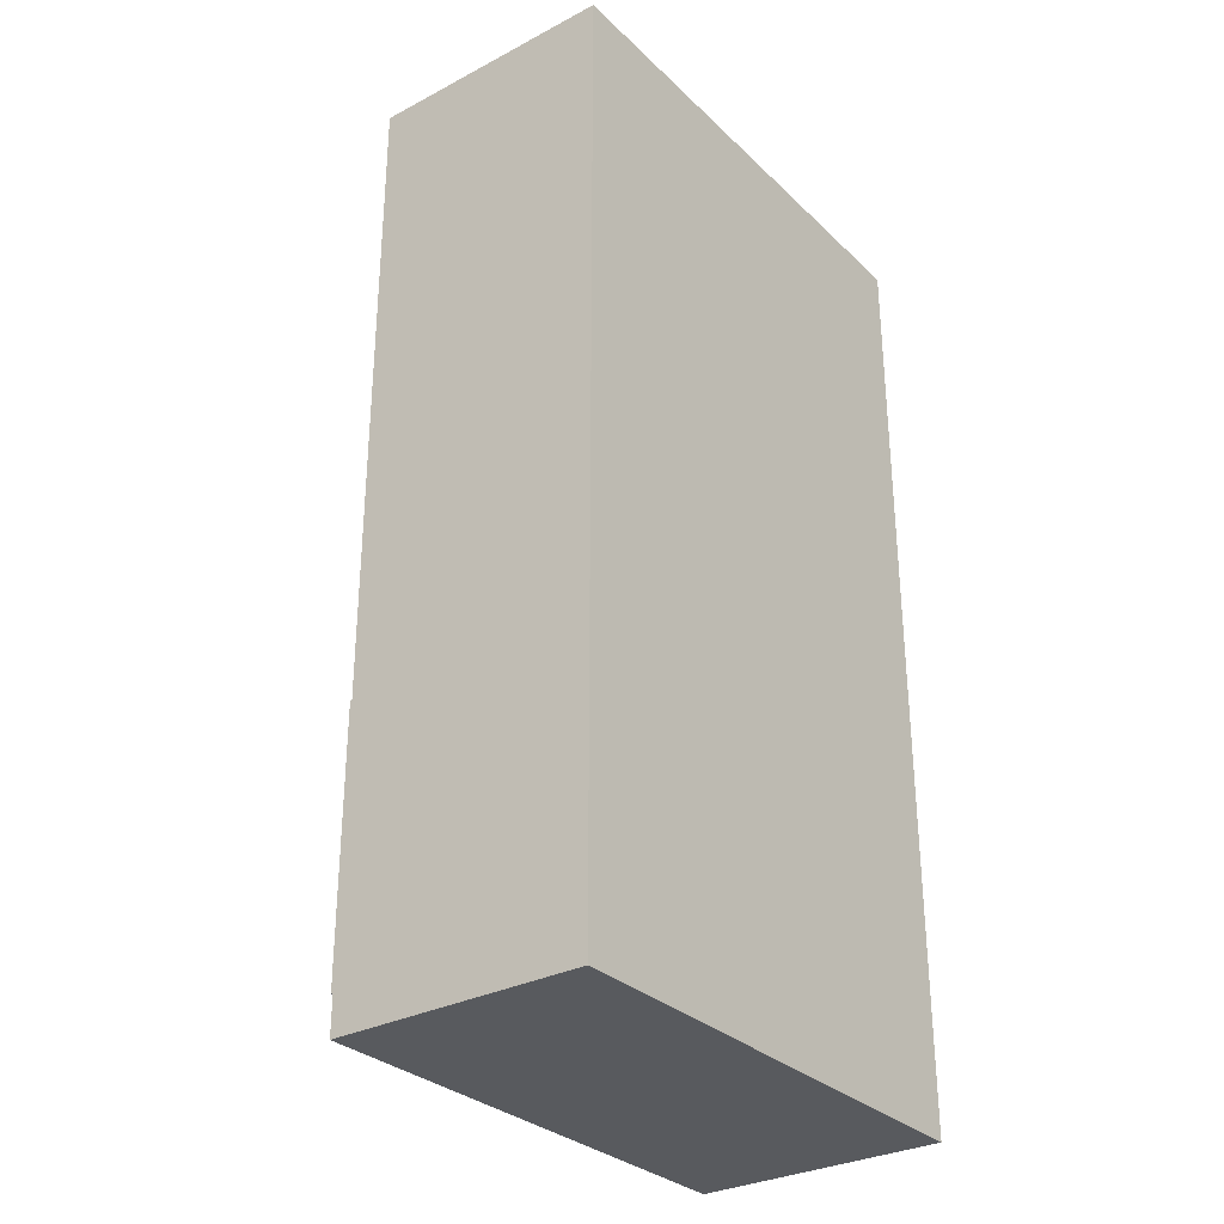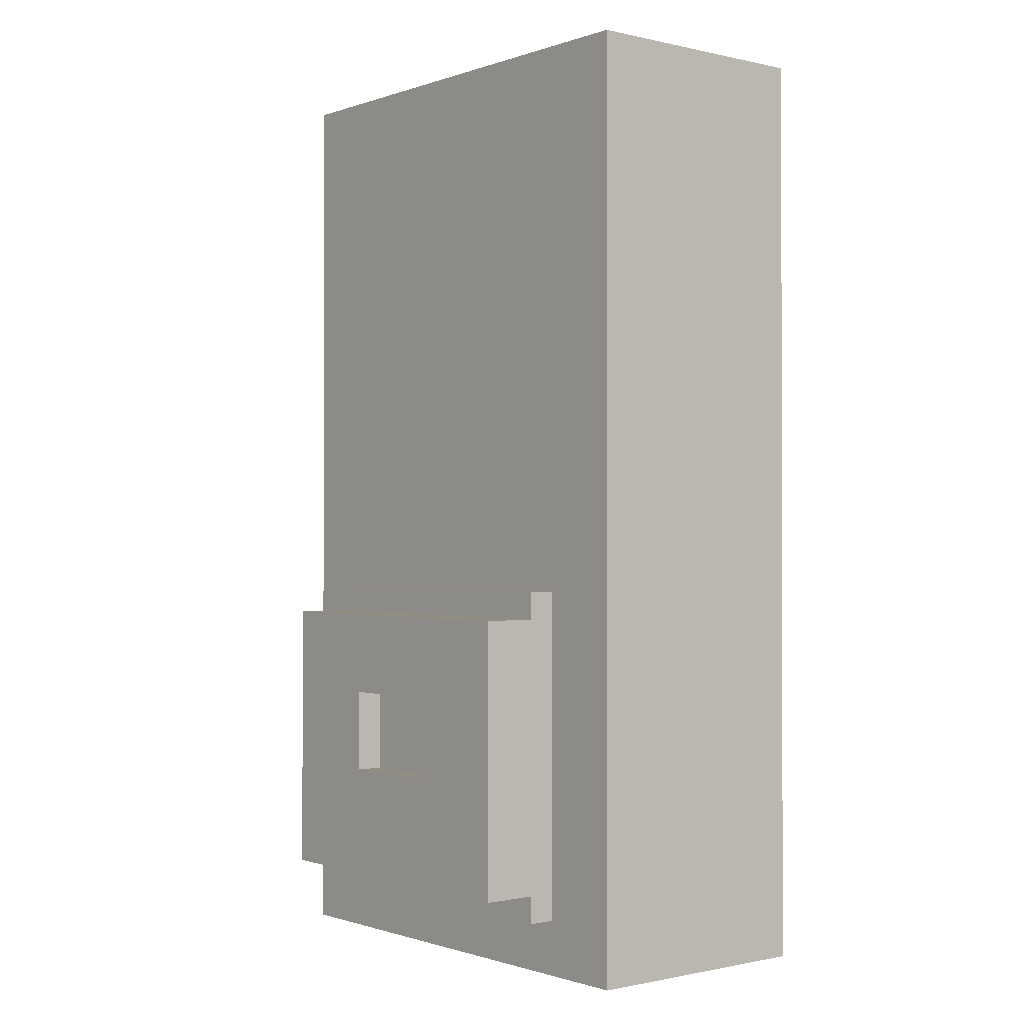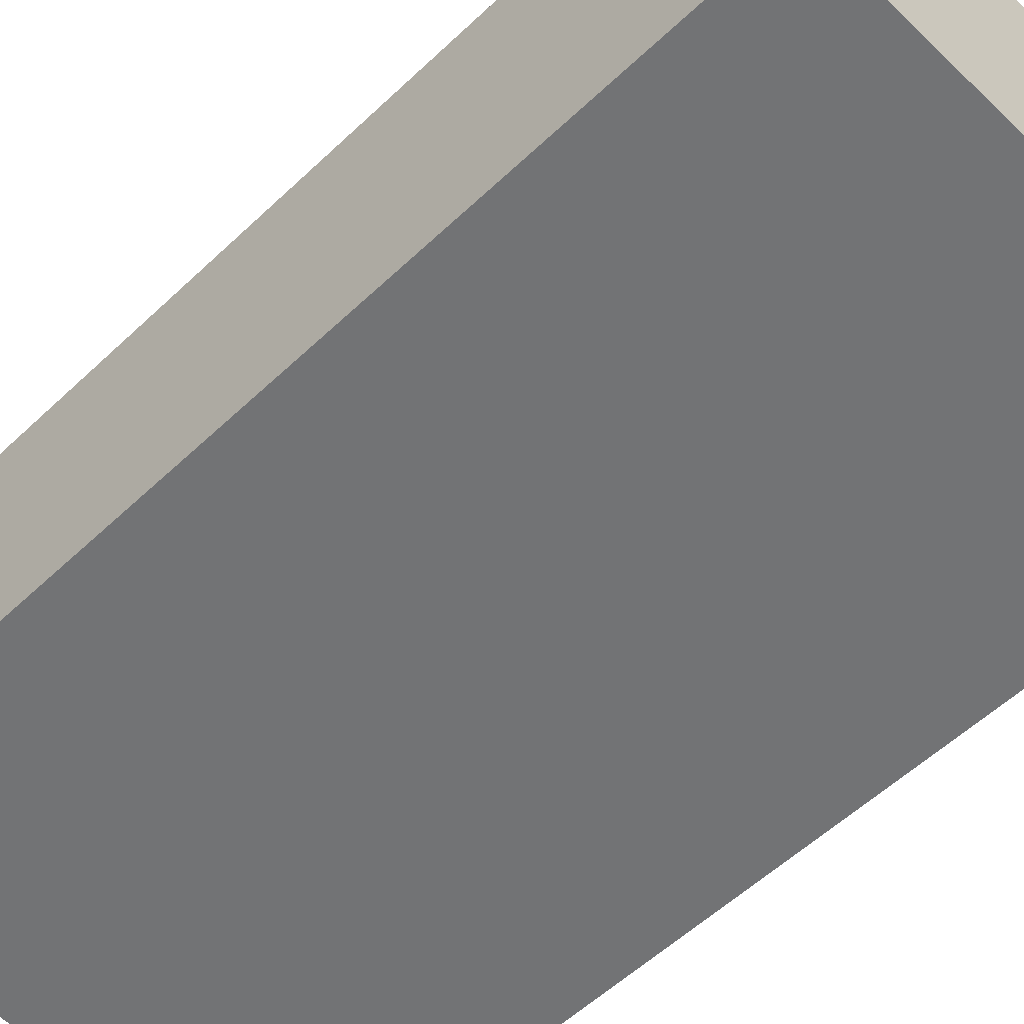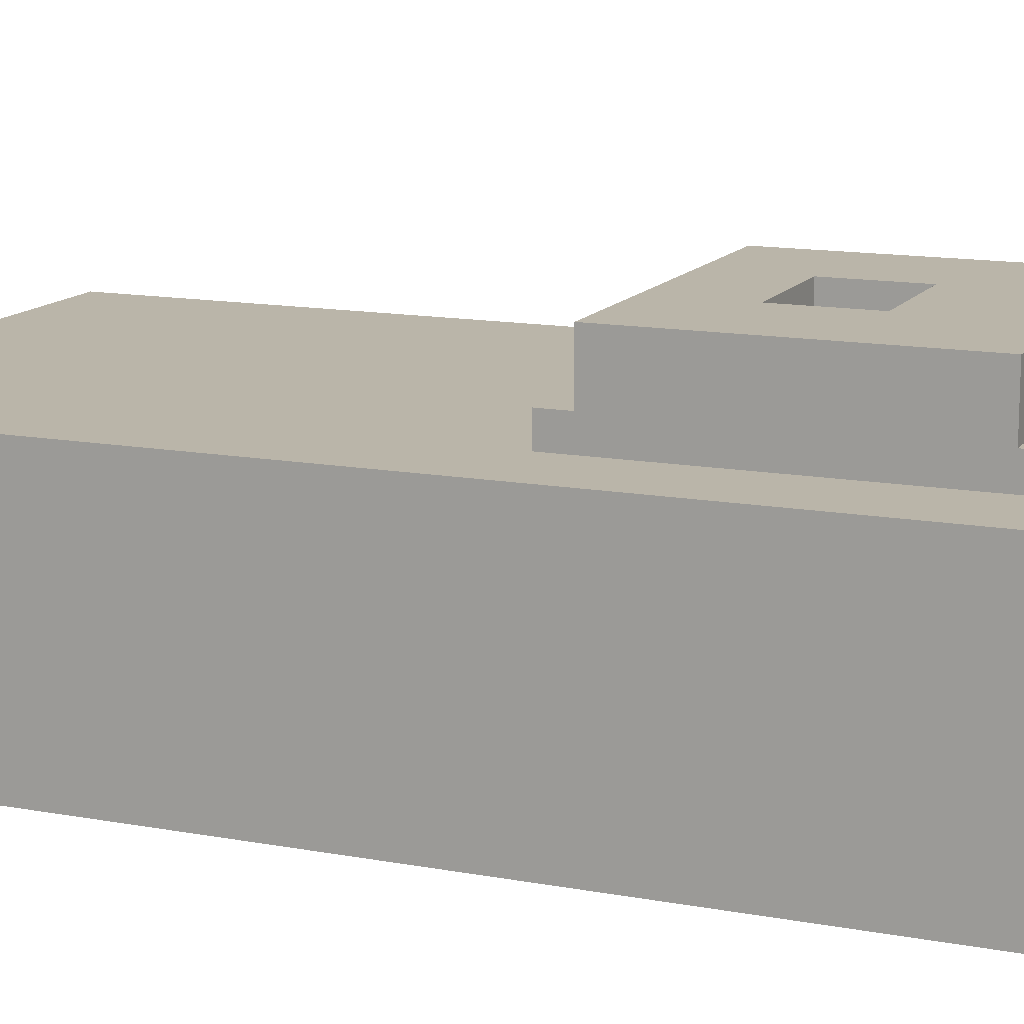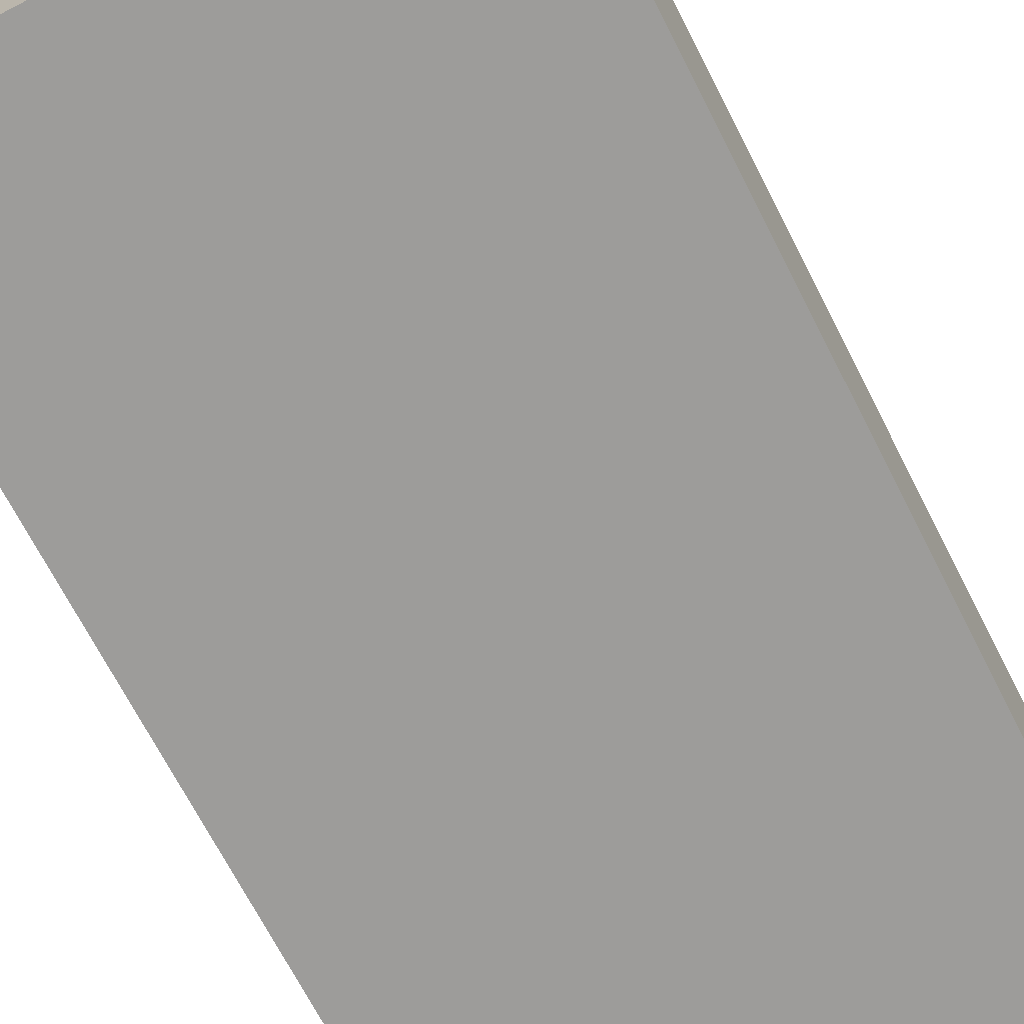
<metadata>
{"format":"obj","ext":"obj","renderer":"f3d","projection":"perspective","resolution":1024,"background":"white","views":[{"elev":-30.8,"azim":127.0,"up":"+Y"},{"elev":-0.8,"azim":50.8,"up":"+Y"},{"elev":-55.8,"azim":-45.2,"up":"+Z"},{"elev":13.5,"azim":-67.3,"up":"+Z"},{"elev":-70.1,"azim":-152.8,"up":"+Z"}]}
</metadata>
<code>
v -9 0 3
v -9 0 -6
v -9 3 3
v -9 3 2
v -9 3 1
v -9 3 -4
v -9 3 -5
v -9 3 -6
v -9 30 3
v -9 30 2
v -9 30 1
v -9 30 -4
v -9 30 -5
v -9 30 -6
v -9 31 3
v -9 31 -6
v -9 34 3
v -9 34 -6
f -16 -17 -18
f -15 -17 -16
f -14 -17 -15
f -13 -17 -14
f -12 -17 -13
f -11 -17 -12
f -10 -15 -16
f -9 -14 -15
f -9 -15 -10
f -8 -13 -14
f -8 -14 -9
f -7 -12 -13
f -7 -13 -8
f -6 -11 -12
f -6 -12 -7
f -5 -11 -6
f -4 -9 -10
f -4 -8 -9
f -4 -5 -6
f -4 -6 -7
f -4 -7 -8
f -3 -5 -4
f -2 -3 -4
f -1 -3 -2
v -6 2 4
v -6 2 3
v -6 3 6
v -6 3 4
v -6 3 3
v -6 13 6
v -6 13 4
v -6 14 4
v -6 14 3
f -6 -8 -9
f -5 -8 -6
f -4 -6 -7
f -4 -5 -6
f -3 -5 -4
f -2 -5 -3
f -1 -5 -2
v 2 7 6
v 2 7 5
v 2 10 6
v 2 10 5
f -2 -3 -4
f -1 -3 -2
v 8 1 -0
v 8 1 -5
v 8 3 -0
v 8 3 -4
v 8 30 -0
v 8 30 -4
v 8 31 -0
v 8 31 -5
v 8 33 -0
v 8 33 -5
f -8 -9 -10
f -7 -9 -8
f -6 -7 -8
f -5 -9 -7
f -5 -7 -6
f -4 -5 -6
f -3 -9 -5
f -3 -5 -4
f -2 -3 -4
f -1 -3 -2
v -8 1 -0
v -8 1 -5
v -8 3 -0
v -8 3 -4
v -8 30 -0
v -8 30 -4
v -8 31 -0
v -8 31 -5
v -8 33 -0
v -8 33 -5
f -10 -9 -8
f -8 -9 -7
f -8 -7 -6
f -7 -9 -5
f -6 -7 -5
f -6 -5 -4
f -5 -9 -3
f -4 -5 -3
f -4 -3 -2
f -2 -3 -1
v -2 7 6
v -2 7 5
v -2 10 6
v -2 10 5
f -4 -3 -2
f -2 -3 -1
v 6 2 4
v 6 2 3
v 6 3 6
v 6 3 4
v 6 3 3
v 6 13 6
v 6 13 4
v 6 14 4
v 6 14 3
f -9 -8 -6
f -6 -8 -5
f -7 -6 -4
f -6 -5 -4
f -4 -5 -3
f -3 -5 -2
f -2 -5 -1
v 9 0 3
v 9 0 -6
v 9 3 3
v 9 3 2
v 9 3 1
v 9 3 -4
v 9 3 -5
v 9 3 -6
v 9 30 3
v 9 30 2
v 9 30 1
v 9 30 -4
v 9 30 -5
v 9 30 -6
v 9 31 3
v 9 31 -6
v 9 34 3
v 9 34 -6
f -18 -17 -16
f -16 -17 -15
f -15 -17 -14
f -14 -17 -13
f -13 -17 -12
f -12 -17 -11
f -16 -15 -10
f -15 -14 -9
f -10 -15 -9
f -14 -13 -8
f -9 -14 -8
f -13 -12 -7
f -8 -13 -7
f -12 -11 -6
f -7 -12 -6
f -6 -11 -5
f -10 -9 -4
f -9 -8 -4
f -6 -5 -4
f -7 -6 -4
f -8 -7 -4
f -4 -5 -3
f -4 -3 -2
f -2 -3 -1
v -6 3 6
v -6 13 6
v -3 6 6
v -3 10 6
v -2 7 6
v -2 10 6
v 2 7 6
v 2 10 6
v 3 6 6
v 3 10 6
v 6 3 6
v 6 13 6
f -10 -11 -12
f -9 -11 -10
f -8 -9 -10
f -7 -11 -9
f -7 -9 -8
f -6 -8 -10
f -5 -11 -7
f -4 -10 -12
f -4 -5 -6
f -4 -6 -10
f -3 -11 -5
f -3 -5 -4
f -2 -4 -12
f -2 -3 -4
f -1 -11 -3
f -1 -3 -2
v -2 7 5
v -2 10 5
v 2 7 5
v 2 10 5
f -2 -3 -4
f -1 -3 -2
v -6 2 4
v -6 3 4
v -6 13 4
v -6 14 4
v -5 13 4
v -4 13 4
v -3 13 4
v -2 13 4
v 0 13 4
v 2 13 4
v 5 13 4
v 6 2 4
v 6 3 4
v 6 13 4
v 6 14 4
f -11 -12 -13
f -10 -12 -11
f -9 -12 -10
f -8 -12 -9
f -7 -12 -8
f -6 -12 -7
f -5 -12 -6
f -4 -14 -15
f -3 -14 -4
f -2 -12 -5
f -1 -12 -2
v -9 0 3
v -9 3 3
v -9 30 3
v -9 31 3
v -9 34 3
v -8 3 3
v -8 30 3
v -7 3 3
v -7 14 3
v -7 30 3
v -6 2 3
v -6 3 3
v -6 14 3
v -6 15 3
v -6 16 3
v -6 29 3
v -5 17 3
v -5 18 3
v -5 19 3
v -5 20 3
v -5 21 3
v -5 22 3
v -5 23 3
v -5 24 3
v -5 25 3
v -5 26 3
v -5 27 3
v -5 28 3
v -4 21 3
v -4 22 3
v -4 27 3
v -4 28 3
v -3 17 3
v -3 18 3
v -3 19 3
v -3 20 3
v -3 21 3
v -3 22 3
v -3 23 3
v -3 24 3
v -3 25 3
v -3 26 3
v -3 27 3
v -3 28 3
v -1 17 3
v -1 18 3
v -1 19 3
v -1 20 3
v -1 21 3
v -1 22 3
v -1 23 3
v -1 26 3
v -1 27 3
v -1 28 3
v 0 21 3
v 0 22 3
v 0 23 3
v 0 24 3
v 0 25 3
v 0 26 3
v 0 27 3
v 0 28 3
v 1 17 3
v 1 18 3
v 1 19 3
v 1 20 3
v 1 21 3
v 1 22 3
v 1 23 3
v 1 24 3
v 1 25 3
v 1 26 3
v 1 27 3
v 1 28 3
v 3 17 3
v 3 18 3
v 3 19 3
v 3 20 3
v 3 21 3
v 3 22 3
v 3 23 3
v 3 24 3
v 3 25 3
v 3 26 3
v 3 27 3
v 3 28 3
v 4 17 3
v 4 18 3
v 4 19 3
v 4 20 3
v 4 21 3
v 4 22 3
v 4 23 3
v 4 24 3
v 4 25 3
v 4 26 3
v 4 27 3
v 4 28 3
v 5 17 3
v 5 20 3
v 5 21 3
v 5 22 3
v 5 23 3
v 5 24 3
v 5 25 3
v 5 26 3
v 5 27 3
v 5 28 3
v 6 2 3
v 6 3 3
v 6 14 3
v 6 15 3
v 6 16 3
v 6 29 3
v 7 3 3
v 7 14 3
v 7 30 3
v 8 3 3
v 8 30 3
v 9 0 3
v 9 3 3
v 9 30 3
v 9 31 3
v 9 34 3
f -119 -123 -124
f -119 -122 -123
f -118 -121 -122
f -118 -122 -119
f -117 -119 -124
f -117 -118 -119
f -116 -118 -117
f -115 -121 -118
f -115 -118 -116
f -114 -117 -124
f -113 -116 -117
f -113 -117 -114
f -112 -115 -116
f -112 -116 -113
f -111 -115 -112
f -110 -115 -111
f -109 -115 -110
f -108 -109 -110
f -107 -109 -108
f -106 -109 -107
f -105 -109 -106
f -104 -109 -105
f -103 -109 -104
f -102 -109 -103
f -101 -109 -102
f -100 -109 -101
f -99 -109 -100
f -98 -109 -99
f -97 -109 -98
f -96 -104 -105
f -96 -103 -104
f -95 -102 -103
f -95 -103 -96
f -94 -97 -98
f -94 -98 -99
f -93 -109 -97
f -93 -97 -94
f -92 -108 -110
f -92 -107 -108
f -91 -106 -107
f -91 -107 -92
f -90 -105 -106
f -90 -106 -91
f -89 -96 -105
f -89 -105 -90
f -88 -95 -96
f -88 -96 -89
f -87 -102 -95
f -87 -95 -88
f -86 -101 -102
f -86 -102 -87
f -85 -100 -101
f -85 -101 -86
f -84 -99 -100
f -84 -100 -85
f -83 -94 -99
f -83 -99 -84
f -82 -93 -94
f -82 -94 -83
f -81 -109 -93
f -81 -93 -82
f -80 -82 -83
f -80 -83 -84
f -80 -81 -82
f -80 -89 -90
f -80 -85 -86
f -80 -86 -87
f -80 -87 -88
f -80 -90 -91
f -80 -88 -89
f -80 -84 -85
f -80 -91 -92
f -80 -92 -110
f -79 -81 -80
f -78 -81 -79
f -77 -81 -78
f -76 -81 -77
f -75 -81 -76
f -74 -81 -75
f -73 -81 -74
f -72 -81 -73
f -71 -109 -81
f -71 -81 -72
f -70 -76 -77
f -70 -75 -76
f -69 -74 -75
f -69 -75 -70
f -68 -73 -74
f -68 -74 -69
f -67 -73 -68
f -66 -73 -67
f -65 -72 -73
f -65 -73 -66
f -64 -71 -72
f -64 -72 -65
f -63 -109 -71
f -63 -71 -64
f -62 -80 -110
f -62 -79 -80
f -61 -78 -79
f -61 -79 -62
f -60 -77 -78
f -60 -78 -61
f -59 -70 -77
f -59 -77 -60
f -58 -69 -70
f -58 -70 -59
f -57 -68 -69
f -57 -69 -58
f -56 -67 -68
f -56 -68 -57
f -55 -66 -67
f -55 -67 -56
f -54 -65 -66
f -54 -66 -55
f -53 -64 -65
f -53 -65 -54
f -52 -63 -64
f -52 -64 -53
f -51 -109 -63
f -51 -63 -52
f -50 -56 -57
f -50 -52 -53
f -50 -51 -52
f -50 -57 -58
f -50 -58 -59
f -50 -59 -60
f -50 -60 -61
f -50 -55 -56
f -50 -54 -55
f -50 -61 -62
f -50 -62 -110
f -50 -53 -54
f -49 -51 -50
f -48 -51 -49
f -47 -51 -48
f -46 -51 -47
f -45 -51 -46
f -44 -51 -45
f -43 -51 -44
f -42 -51 -43
f -41 -51 -42
f -40 -51 -41
f -39 -109 -51
f -39 -51 -40
f -38 -50 -110
f -38 -49 -50
f -37 -48 -49
f -37 -49 -38
f -36 -47 -48
f -36 -48 -37
f -35 -46 -47
f -35 -47 -36
f -34 -45 -46
f -34 -46 -35
f -33 -44 -45
f -33 -45 -34
f -32 -43 -44
f -32 -44 -33
f -31 -42 -43
f -31 -43 -32
f -30 -41 -42
f -30 -42 -31
f -29 -40 -41
f -29 -41 -30
f -28 -39 -40
f -28 -40 -29
f -27 -109 -39
f -27 -39 -28
f -26 -38 -110
f -26 -37 -38
f -26 -36 -37
f -26 -35 -36
f -25 -34 -35
f -25 -35 -26
f -24 -33 -34
f -24 -34 -25
f -23 -32 -33
f -23 -33 -24
f -22 -31 -32
f -22 -32 -23
f -21 -30 -31
f -21 -31 -22
f -20 -29 -30
f -20 -30 -21
f -19 -28 -29
f -19 -29 -20
f -18 -27 -28
f -18 -28 -19
f -17 -109 -27
f -17 -27 -18
f -16 -114 -124
f -14 -111 -112
f -13 -110 -111
f -13 -111 -14
f -12 -22 -23
f -12 -110 -13
f -12 -20 -21
f -12 -21 -22
f -12 -18 -19
f -12 -17 -18
f -12 -25 -26
f -12 -26 -110
f -12 -24 -25
f -12 -23 -24
f -12 -19 -20
f -11 -109 -17
f -11 -17 -12
f -11 -115 -109
f -10 -14 -15
f -10 -15 -16
f -9 -12 -13
f -9 -14 -10
f -9 -11 -12
f -9 -13 -14
f -8 -121 -115
f -8 -11 -9
f -8 -115 -11
f -7 -10 -16
f -7 -9 -10
f -7 -8 -9
f -6 -121 -8
f -6 -8 -7
f -5 -7 -16
f -5 -16 -124
f -4 -6 -7
f -4 -7 -5
f -3 -121 -6
f -3 -6 -4
f -2 -120 -121
f -2 -121 -3
f -1 -120 -2
v -8 1 -5
v -8 31 -5
v -8 33 -5
v 8 1 -5
v 8 31 -5
v 8 33 -5
f -3 -5 -6
f -2 -4 -5
f -2 -5 -3
f -1 -4 -2
v -8 1 -0
v -8 3 -0
v -8 30 -0
v -8 31 -0
v -8 33 -0
v 8 1 -0
v 8 3 -0
v 8 30 -0
v 8 31 -0
v 8 33 -0
f -10 -9 -5
f -7 -6 -5
f -8 -7 -5
f -9 -8 -5
f -5 -6 -4
f -4 -6 -3
f -3 -6 -2
f -2 -6 -1
v -9 0 -6
v -9 3 -6
v -9 30 -6
v -9 31 -6
v -9 34 -6
v -8 3 -6
v -8 30 -6
v 8 3 -6
v 8 30 -6
v 9 0 -6
v 9 3 -6
v 9 30 -6
v 9 31 -6
v 9 34 -6
f -14 -13 -9
f -13 -12 -9
f -12 -11 -8
f -9 -12 -8
f -14 -9 -7
f -9 -8 -7
f -8 -11 -6
f -7 -8 -6
f -14 -7 -5
f -7 -6 -4
f -5 -7 -4
f -6 -11 -3
f -4 -6 -3
f -11 -10 -2
f -3 -11 -2
f -2 -10 -1
v -9 0 3
v 9 0 3
v -9 0 -6
v 9 0 -6
f -2 -3 -4
f -1 -3 -2
v -6 2 4
v 6 2 4
v -6 2 3
v 6 2 3
f -2 -3 -4
f -1 -3 -2
v -6 3 6
v 6 3 6
v -6 3 4
v 6 3 4
f -2 -3 -4
f -1 -3 -2
v -2 10 6
v 2 10 6
v -2 10 5
v 2 10 5
f -2 -3 -4
f -1 -3 -2
v -8 33 -0
v 8 33 -0
v -8 33 -5
v 8 33 -5
f -2 -3 -4
f -1 -3 -2
v -8 1 -0
v 8 1 -0
v -8 1 -5
v 8 1 -5
f -4 -3 -2
f -2 -3 -1
v -2 7 6
v 2 7 6
v -2 7 5
v 2 7 5
f -4 -3 -2
f -2 -3 -1
v -6 13 6
v 6 13 6
v -5 13 5
v -4 13 5
v -3 13 5
v -2 13 5
v 0 13 5
v 2 13 5
v 5 13 5
v -6 13 4
v -5 13 4
v -4 13 4
v -3 13 4
v -2 13 4
v 0 13 4
v 2 13 4
v 5 13 4
v 6 13 4
f -18 -17 -16
f -16 -17 -15
f -15 -17 -14
f -14 -17 -13
f -13 -17 -12
f -12 -17 -11
f -11 -17 -10
f -18 -16 -9
f -16 -15 -8
f -9 -16 -8
f -15 -14 -7
f -8 -15 -7
f -14 -13 -6
f -7 -14 -6
f -13 -12 -5
f -6 -13 -5
f -12 -11 -4
f -5 -12 -4
f -11 -10 -3
f -4 -11 -3
f -10 -17 -2
f -3 -10 -2
f -2 -17 -1
v -6 14 4
v 6 14 4
v -6 14 3
v 6 14 3
f -4 -3 -2
f -2 -3 -1
v -9 34 3
v 9 34 3
v -9 34 -6
v 9 34 -6
f -4 -3 -2
f -2 -3 -1

</code>
